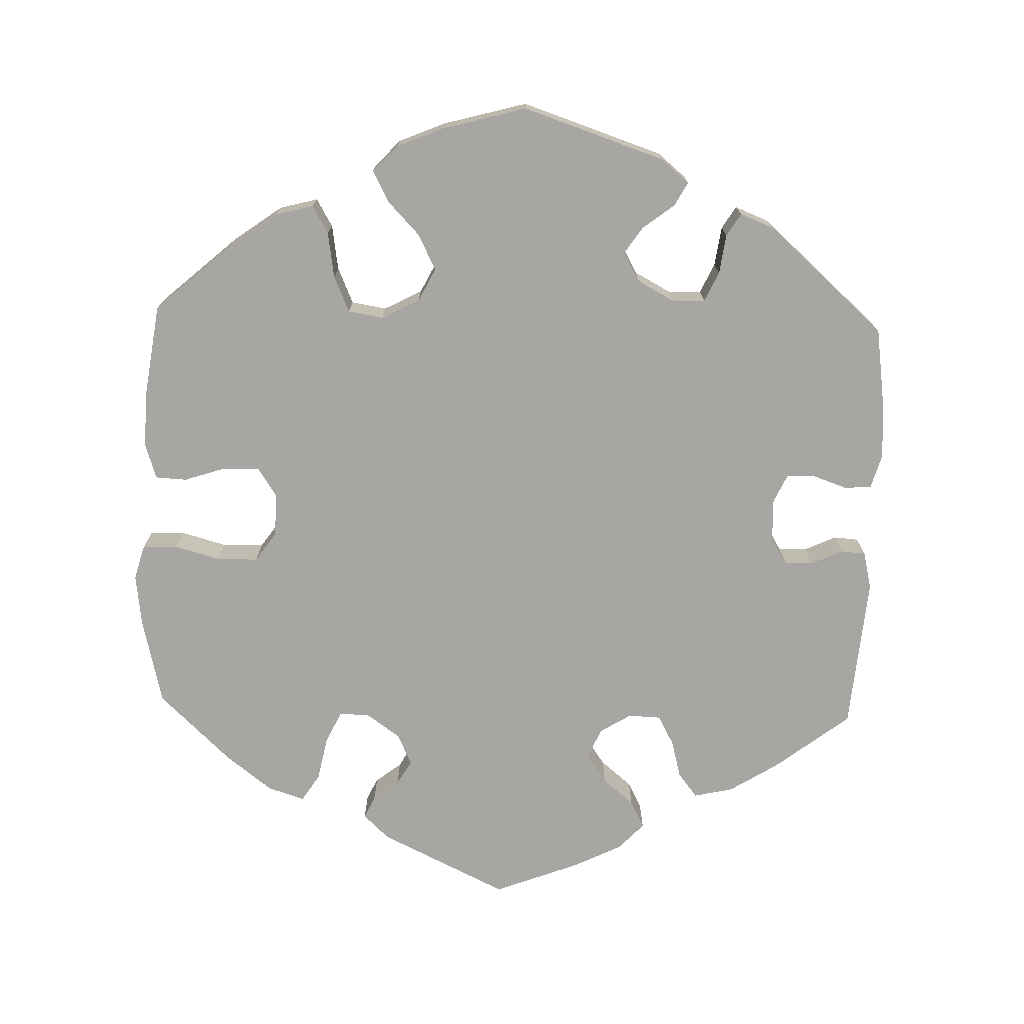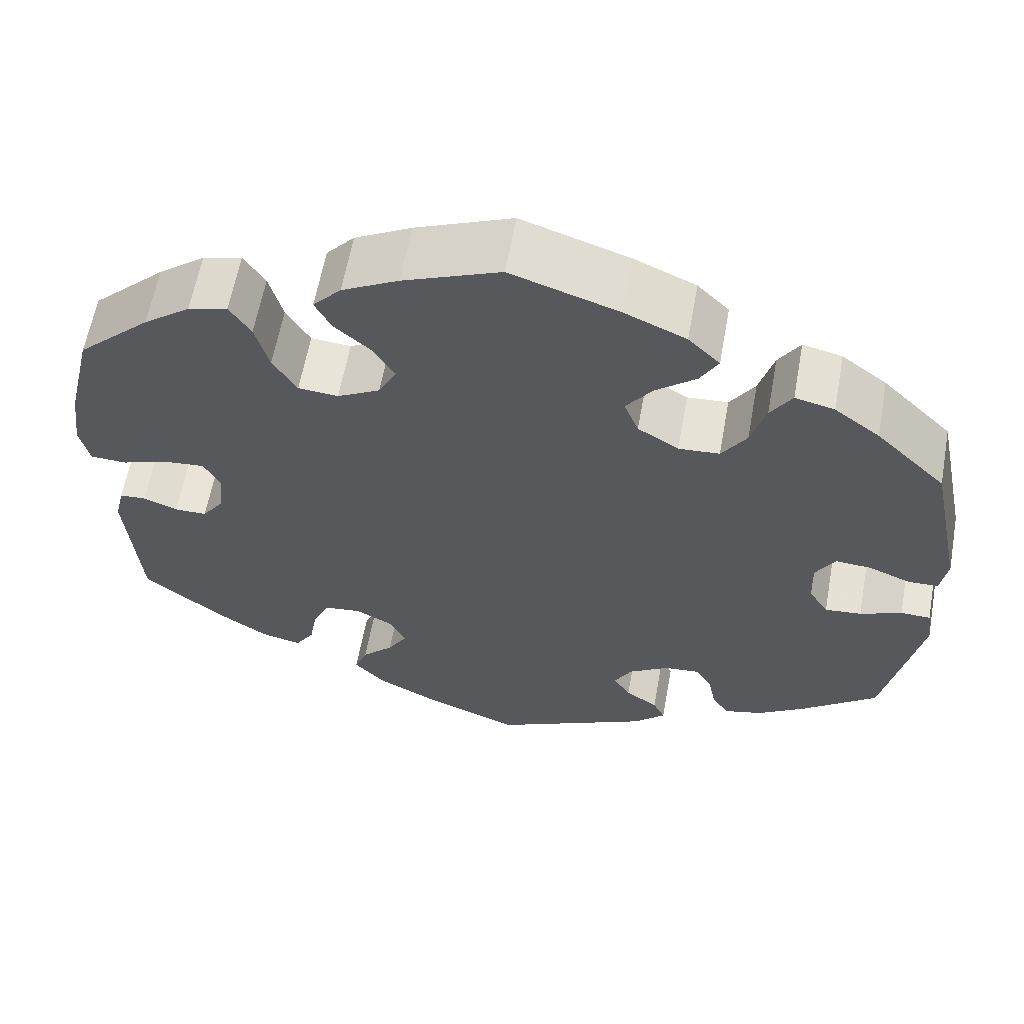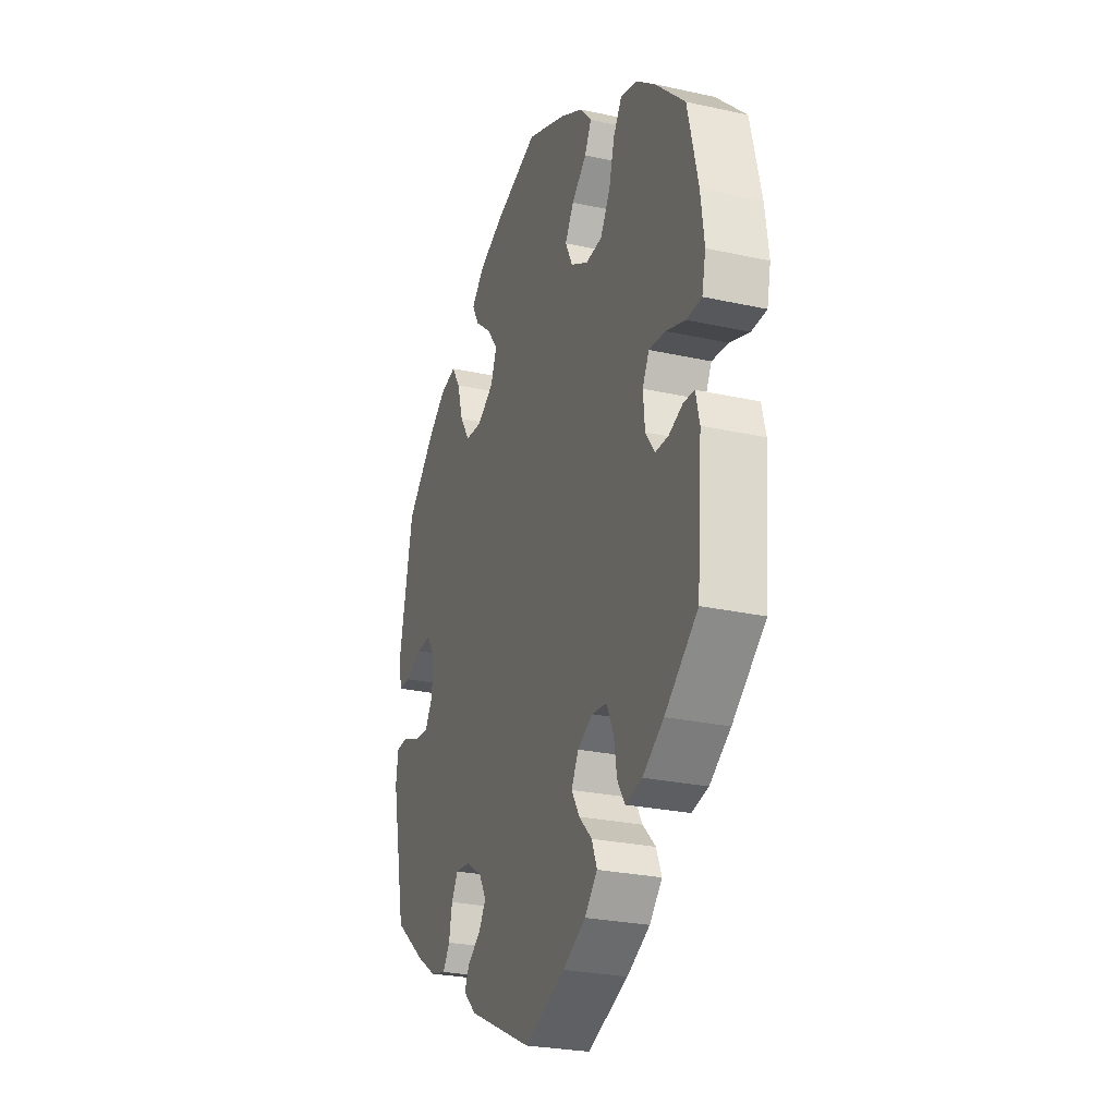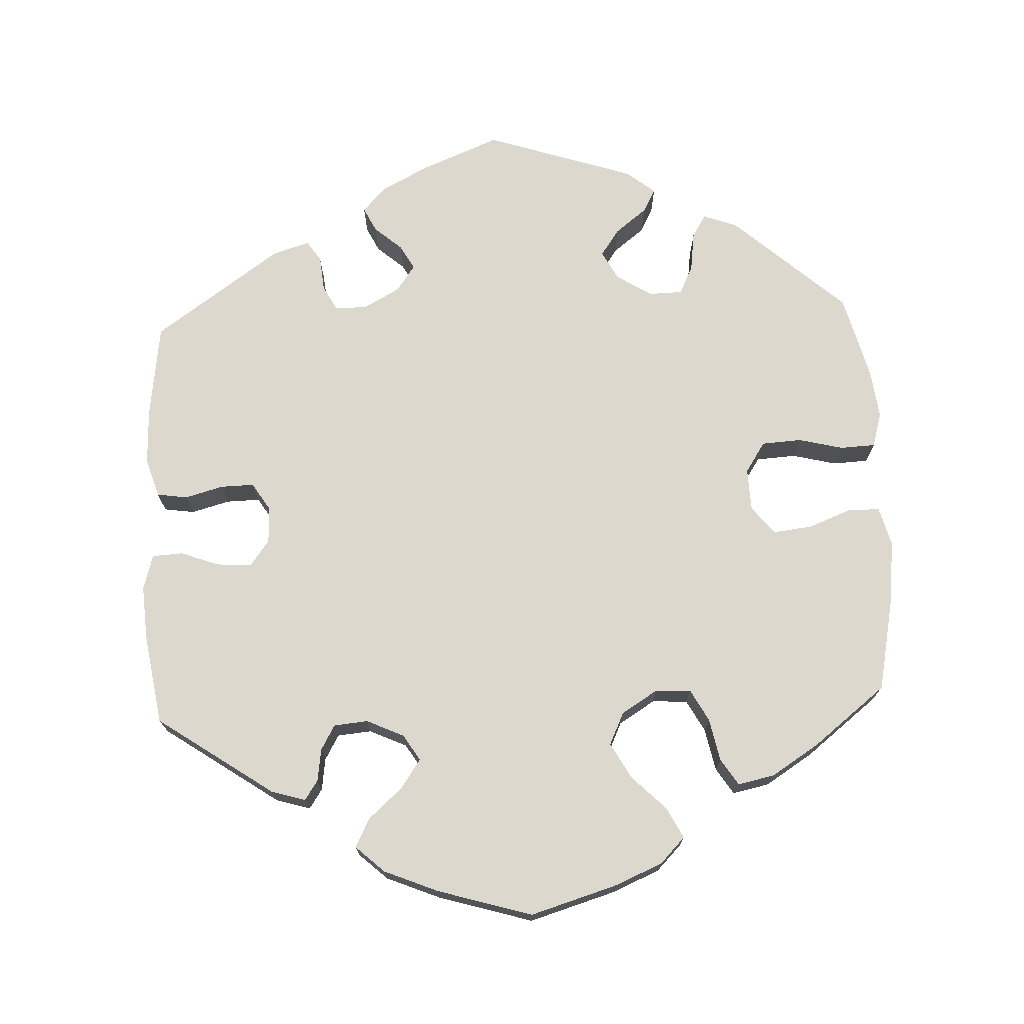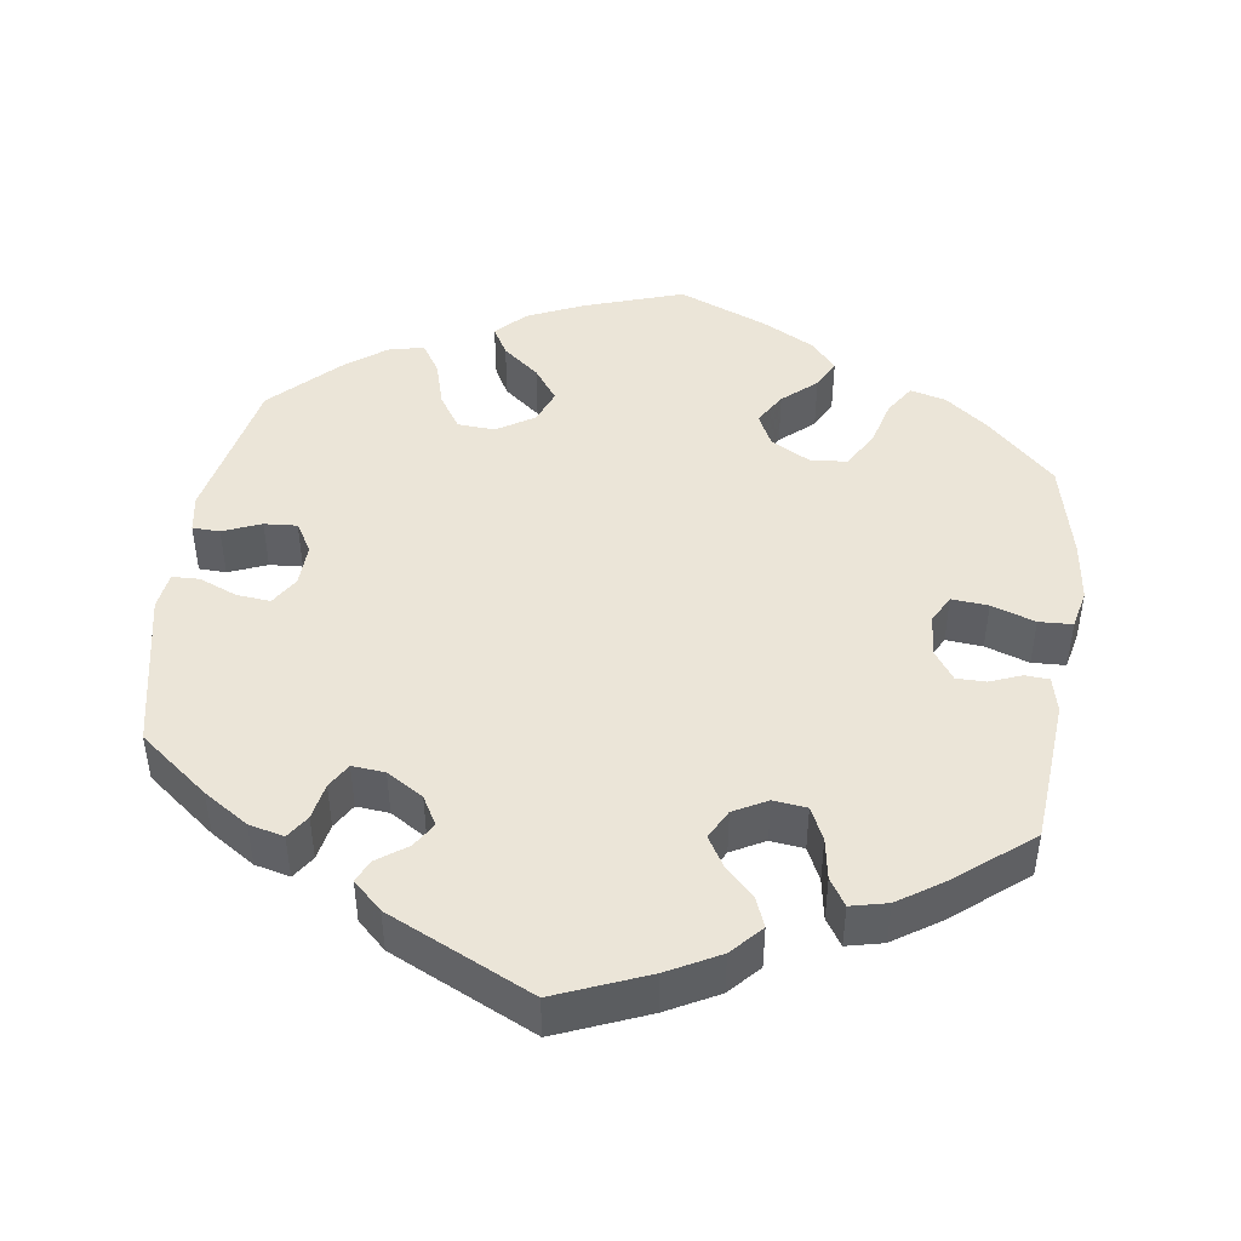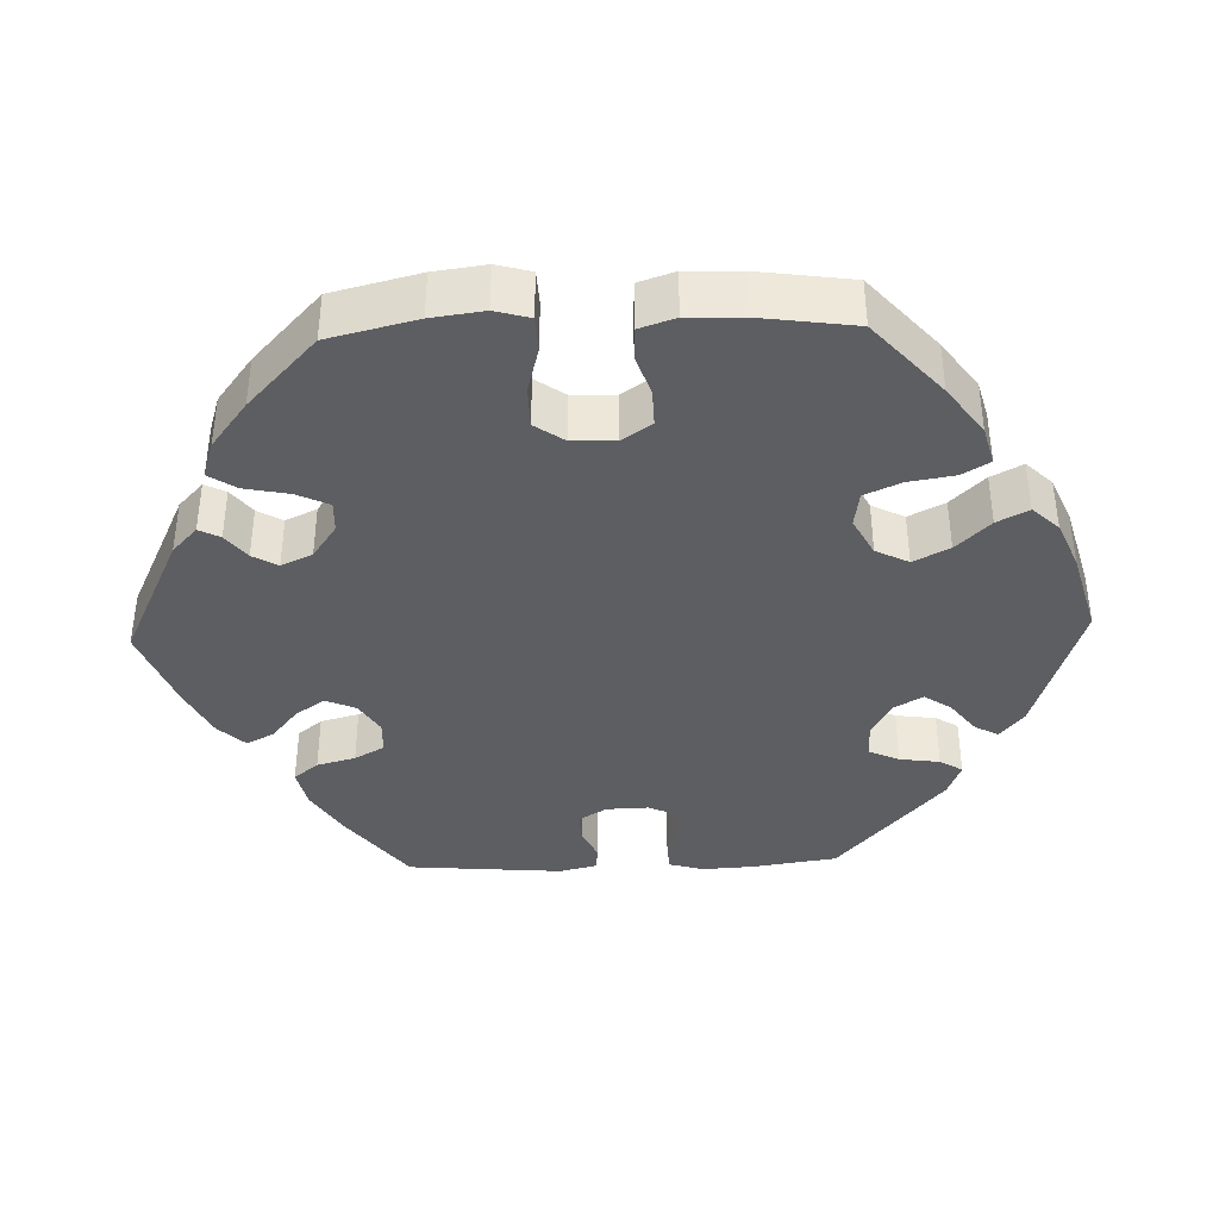
<metadata>
{"format":"obj","ext":"obj","renderer":"f3d","projection":"perspective","resolution":1024,"background":"white","views":[{"elev":-74.1,"azim":58.1,"up":"+Y"},{"elev":61.0,"azim":10.3,"up":"+Z"},{"elev":-26.2,"azim":-109.3,"up":"+Z"},{"elev":72.6,"azim":-62.7,"up":"+Y"},{"elev":45.9,"azim":-171.9,"up":"+Y"},{"elev":-39.2,"azim":-28.0,"up":"+Y"}]}
</metadata>
<code>
v 0.125 0.07 0.536
v 0.197 0.07 0.504
v 0.234 0.07 0.467
v 0.213 0.07 0.43
v 0.166 0.07 0.392
v 0.135 0.07 0.35
v 0.152 0.07 0.306
v 0.2 0.07 0.276
v 0.248 0.07 0.279
v 0.277 0.07 0.323
v 0.294 0.07 0.382
v 0.319 0.07 0.421
v 0.365 0.07 0.41
v 0.418 0.07 0.37
v 0.5 0.07 0.289
v 0.54 0.07 0.096
v 0.532 0.07 0.048
v 0.497 0.07 0.047
v 0.448 0.07 0.067
v 0.406 0.07 0.07
v 0.383 0.07 0.032
v 0.385 0.07 -0.023
v 0.408 0.07 -0.06
v 0.451 0.07 -0.056
v 0.5 0.07 -0.036
v 0.535 0.07 -0.037
v 0.542 0.07 -0.085
v 0.5 0.07 -0.289
v 0.411 0.07 -0.359
v 0.354 0.07 -0.396
v 0.309 0.07 -0.407
v 0.289 0.07 -0.377
v 0.28 0.07 -0.33
v 0.261 0.07 -0.298
v 0.219 0.07 -0.302
v 0.172 0.07 -0.331
v 0.151 0.07 -0.368
v 0.171 0.07 -0.4
v 0.209 0.07 -0.427
v 0.223 0.07 -0.456
v 0.186 0.07 -0.491
v 0.001 0.07 -0.578
v -0.116 0.07 -0.53
v -0.182 0.07 -0.495
v -0.218 0.07 -0.456
v -0.203 0.07 -0.418
v -0.166 0.07 -0.381
v -0.143 0.07 -0.343
v -0.163 0.07 -0.305
v -0.206 0.07 -0.282
v -0.249 0.07 -0.287
v -0.269 0.07 -0.329
v -0.278 0.07 -0.382
v -0.3 0.07 -0.416
v -0.347 0.07 -0.405
v -0.407 0.07 -0.365
v -0.501 0.07 -0.289
v -0.516 0.07 -0.103
v -0.505 0.07 -0.057
v -0.474 0.07 -0.055
v -0.434 0.07 -0.071
v -0.396 0.07 -0.071
v -0.37 0.07 -0.034
v -0.365 0.07 0.02
v -0.384 0.07 0.056
v -0.431 0.07 0.052
v -0.487 0.07 0.033
v -0.53 0.07 0.035
v -0.541 0.07 0.085
v -0.531 0.07 0.162
v -0.501 0.07 0.289
v -0.415 0.07 0.371
v -0.36 0.07 0.413
v -0.314 0.07 0.425
v -0.289 0.07 0.386
v -0.273 0.07 0.326
v -0.245 0.07 0.279
v -0.198 0.07 0.275
v -0.148 0.07 0.302
v -0.127 0.07 0.344
v -0.152 0.07 0.385
v -0.195 0.07 0.423
v -0.214 0.07 0.46
v -0.181 0.07 0.497
v -0.115 0.07 0.532
v -0.001 0.07 0.578
v 0.125 0 0.536
v 0.197 0 0.504
v 0.234 0 0.467
v 0.213 0 0.43
v 0.166 0 0.392
v 0.135 0 0.35
v 0.152 0 0.306
v 0.2 0 0.276
v 0.248 0 0.279
v 0.277 0 0.323
v 0.294 0 0.382
v 0.319 0 0.421
v 0.365 0 0.41
v 0.418 0 0.37
v 0.5 0 0.289
v 0.54 0 0.096
v 0.532 0 0.048
v 0.497 0 0.047
v 0.448 0 0.067
v 0.406 0 0.07
v 0.383 0 0.032
v 0.385 0 -0.023
v 0.408 0 -0.06
v 0.451 0 -0.056
v 0.5 0 -0.036
v 0.535 0 -0.037
v 0.542 0 -0.085
v 0.5 0 -0.289
v 0.411 0 -0.359
v 0.354 0 -0.396
v 0.309 0 -0.407
v 0.289 0 -0.377
v 0.28 0 -0.33
v 0.261 0 -0.298
v 0.219 0 -0.302
v 0.172 0 -0.331
v 0.151 0 -0.368
v 0.171 0 -0.4
v 0.209 0 -0.427
v 0.223 0 -0.456
v 0.186 0 -0.491
v 0.001 0 -0.578
v -0.116 0 -0.53
v -0.182 0 -0.495
v -0.218 0 -0.456
v -0.203 0 -0.418
v -0.166 0 -0.381
v -0.143 0 -0.343
v -0.163 0 -0.305
v -0.206 0 -0.282
v -0.249 0 -0.287
v -0.269 0 -0.329
v -0.278 0 -0.382
v -0.3 0 -0.416
v -0.347 0 -0.405
v -0.407 0 -0.365
v -0.501 0 -0.289
v -0.516 0 -0.103
v -0.505 0 -0.057
v -0.474 0 -0.055
v -0.434 0 -0.071
v -0.396 0 -0.071
v -0.37 0 -0.034
v -0.365 0 0.02
v -0.384 0 0.056
v -0.431 0 0.052
v -0.487 0 0.033
v -0.53 0 0.035
v -0.541 0 0.085
v -0.531 0 0.162
v -0.501 0 0.289
v -0.415 0 0.371
v -0.36 0 0.413
v -0.314 0 0.425
v -0.289 0 0.386
v -0.273 0 0.326
v -0.245 0 0.279
v -0.198 0 0.275
v -0.148 0 0.302
v -0.127 0 0.344
v -0.152 0 0.385
v -0.195 0 0.423
v -0.214 0 0.46
v -0.181 0 0.497
v -0.115 0 0.532
v -0.001 0 0.578
f 81 82 83 84
f 80 81 84 85
f 73 74 75 76
f 73 76 77
f 72 73 77
f 71 72 77
f 70 71 77 78
f 66 67 68 69
f 65 66 69 70
f 58 59 60 61
f 58 61 62
f 57 58 62
f 56 57 62 63
f 52 53 54 55
f 51 52 55 56
f 44 45 46 47
f 44 47 48
f 43 44 48
f 42 43 48
f 41 42 48 49
f 38 39 40 41
f 37 38 41 49
f 30 31 32 33
f 30 33 34
f 29 30 34
f 28 29 34
f 27 28 34
f 24 25 26 27
f 23 24 27 34
f 22 23 34 35
f 16 17 18 19
f 16 19 20
f 15 16 20
f 14 15 20 21
f 10 11 12 13
f 9 10 13 14
f 2 3 4 5
f 2 5 6
f 1 2 6
f 80 85 86 1
f 65 70 78
f 64 65 78 79
f 63 64 79
f 51 56 63 79
f 50 51 79 80
f 36 37 49 50
f 21 22 35 36
f 9 14 21 36
f 8 9 36 50
f 7 8 50 80
f 80 1 6
f 6 7 80
f 170 169 168 167
f 171 170 167 166
f 162 161 160 159
f 163 162 159
f 163 159 158
f 163 158 157
f 164 163 157 156
f 155 154 153 152
f 156 155 152 151
f 147 146 145 144
f 148 147 144
f 148 144 143
f 149 148 143 142
f 141 140 139 138
f 142 141 138 137
f 133 132 131 130
f 134 133 130
f 134 130 129
f 134 129 128
f 135 134 128 127
f 127 126 125 124
f 135 127 124 123
f 119 118 117 116
f 120 119 116
f 120 116 115
f 120 115 114
f 120 114 113
f 113 112 111 110
f 120 113 110 109
f 121 120 109 108
f 105 104 103 102
f 106 105 102
f 106 102 101
f 107 106 101 100
f 99 98 97 96
f 100 99 96 95
f 91 90 89 88
f 92 91 88
f 92 88 87
f 87 172 171 166
f 164 156 151
f 165 164 151 150
f 165 150 149
f 165 149 142 137
f 166 165 137 136
f 136 135 123 122
f 122 121 108 107
f 122 107 100 95
f 136 122 95 94
f 166 136 94 93
f 92 87 166
f 166 93 92
f 1 87 88 2
f 2 88 89 3
f 3 89 90 4
f 4 90 91 5
f 5 91 92 6
f 6 92 93 7
f 7 93 94 8
f 8 94 95 9
f 9 95 96 10
f 10 96 97 11
f 11 97 98 12
f 12 98 99 13
f 13 99 100 14
f 14 100 101 15
f 15 101 102 16
f 16 102 103 17
f 17 103 104 18
f 18 104 105 19
f 19 105 106 20
f 20 106 107 21
f 21 107 108 22
f 22 108 109 23
f 23 109 110 24
f 24 110 111 25
f 25 111 112 26
f 26 112 113 27
f 27 113 114 28
f 28 114 115 29
f 29 115 116 30
f 30 116 117 31
f 31 117 118 32
f 32 118 119 33
f 33 119 120 34
f 34 120 121 35
f 35 121 122 36
f 36 122 123 37
f 37 123 124 38
f 38 124 125 39
f 39 125 126 40
f 40 126 127 41
f 41 127 128 42
f 42 128 129 43
f 43 129 130 44
f 44 130 131 45
f 45 131 132 46
f 46 132 133 47
f 47 133 134 48
f 48 134 135 49
f 49 135 136 50
f 50 136 137 51
f 51 137 138 52
f 52 138 139 53
f 53 139 140 54
f 54 140 141 55
f 55 141 142 56
f 56 142 143 57
f 57 143 144 58
f 58 144 145 59
f 59 145 146 60
f 60 146 147 61
f 61 147 148 62
f 62 148 149 63
f 63 149 150 64
f 64 150 151 65
f 65 151 152 66
f 66 152 153 67
f 67 153 154 68
f 68 154 155 69
f 69 155 156 70
f 70 156 157 71
f 71 157 158 72
f 72 158 159 73
f 73 159 160 74
f 74 160 161 75
f 75 161 162 76
f 76 162 163 77
f 77 163 164 78
f 78 164 165 79
f 79 165 166 80
f 80 166 167 81
f 81 167 168 82
f 82 168 169 83
f 83 169 170 84
f 84 170 171 85
f 85 171 172 86
f 86 172 87 1

</code>
